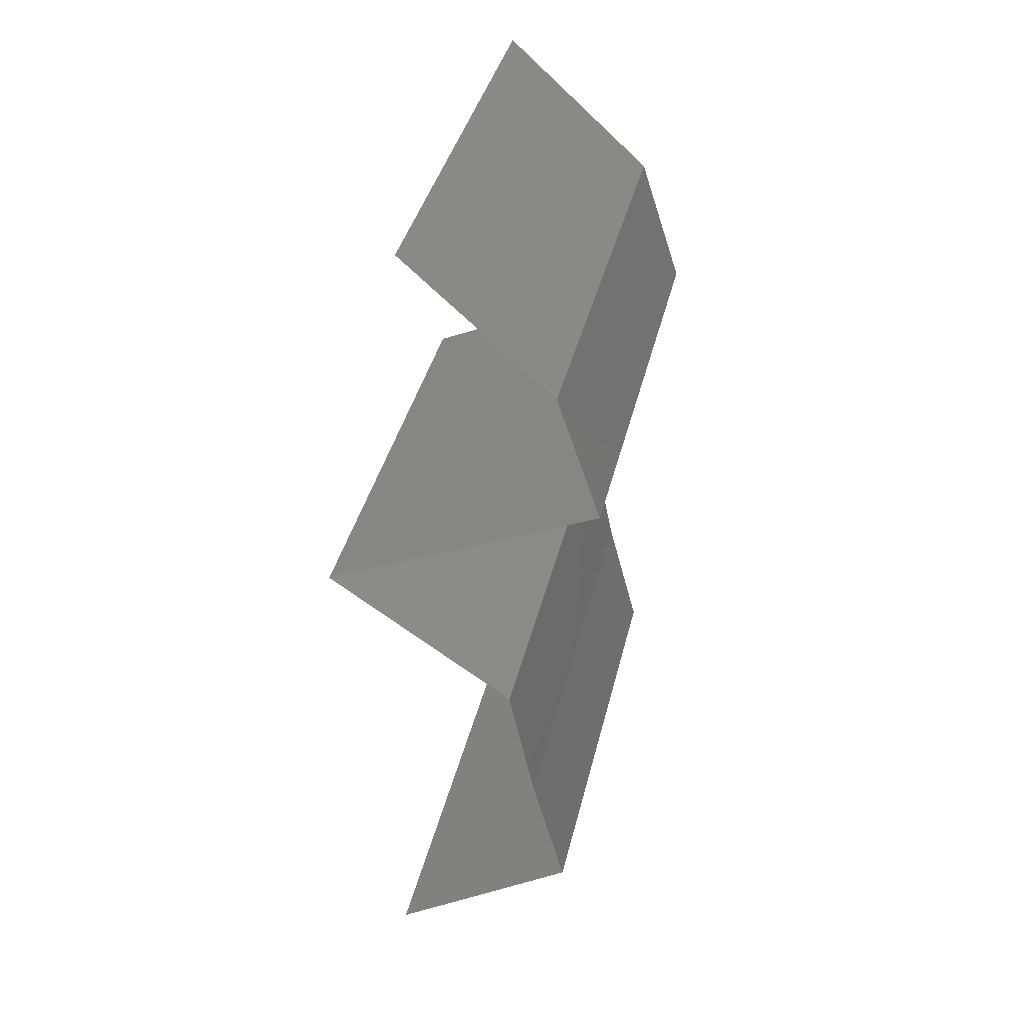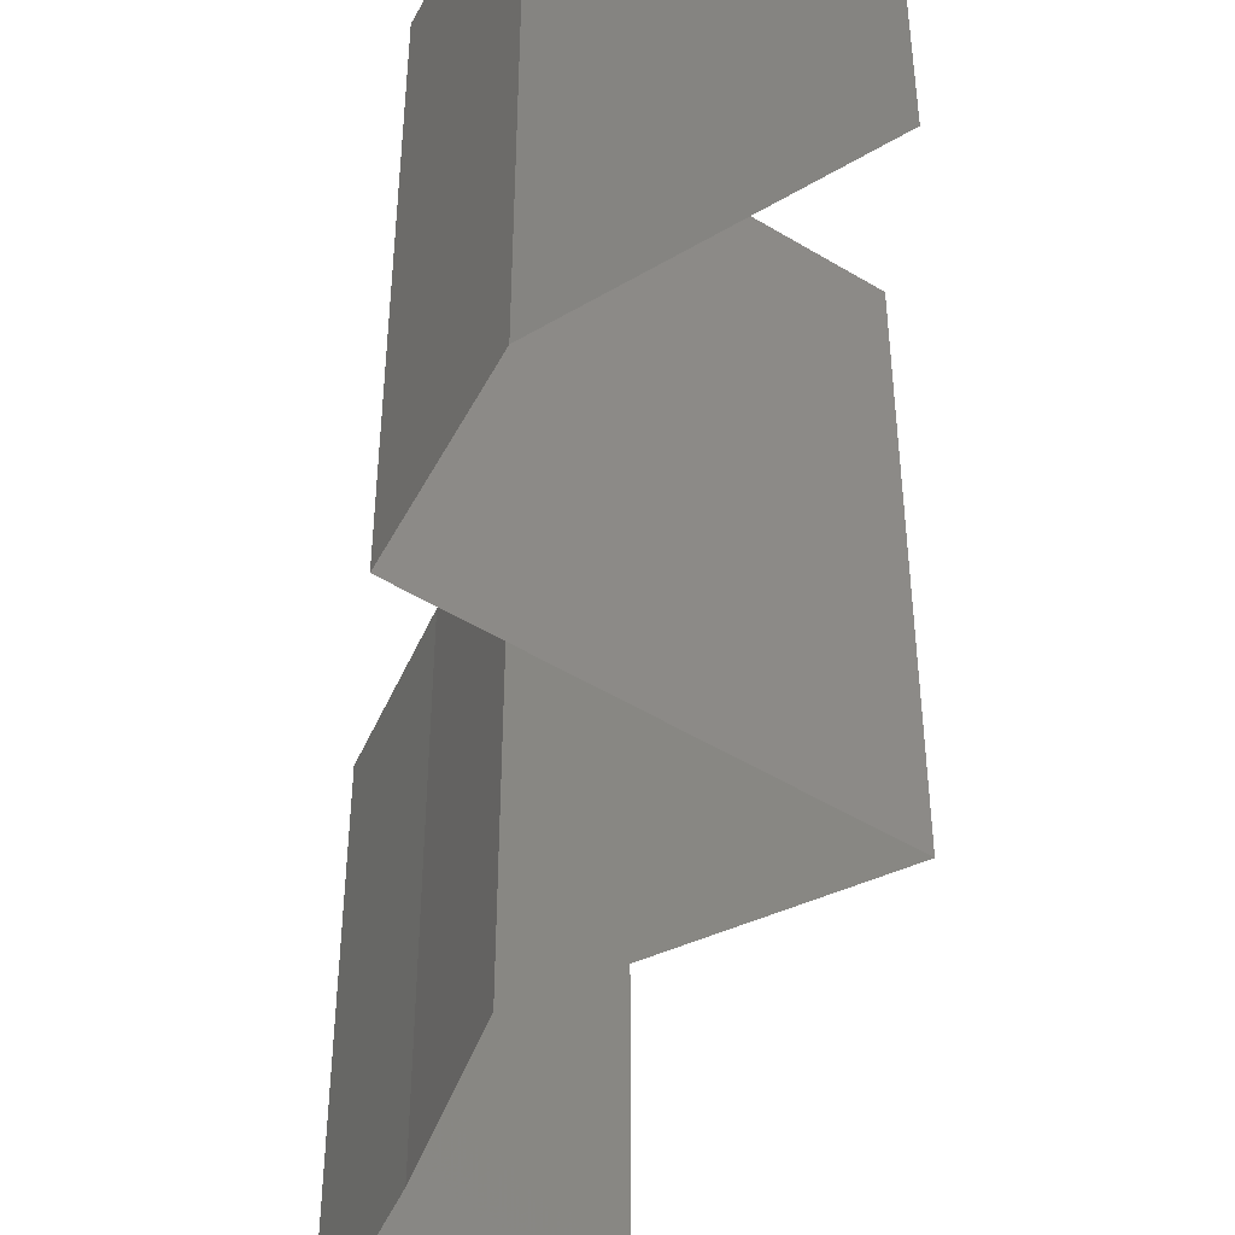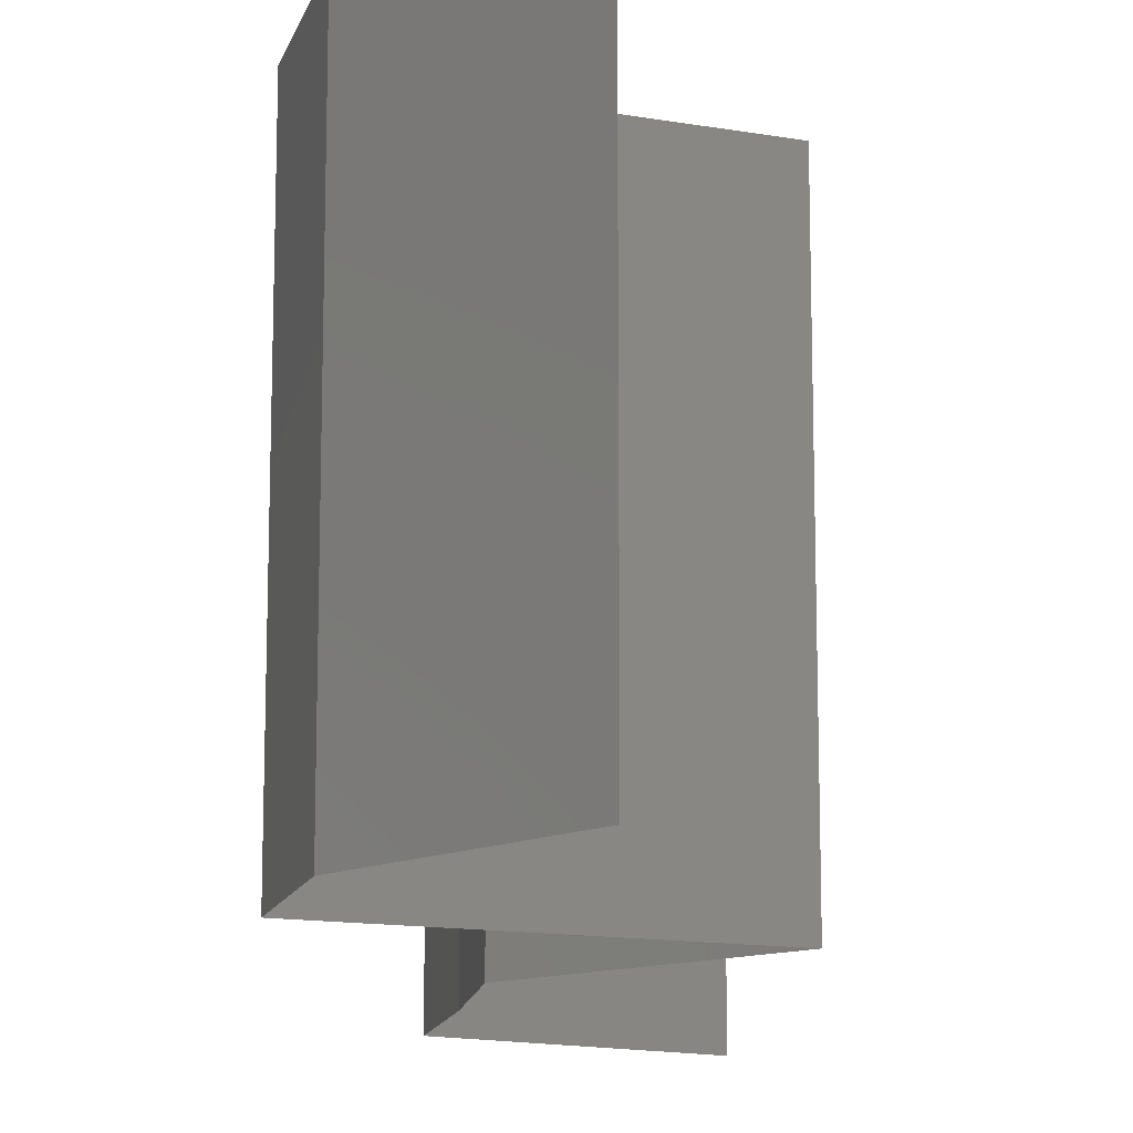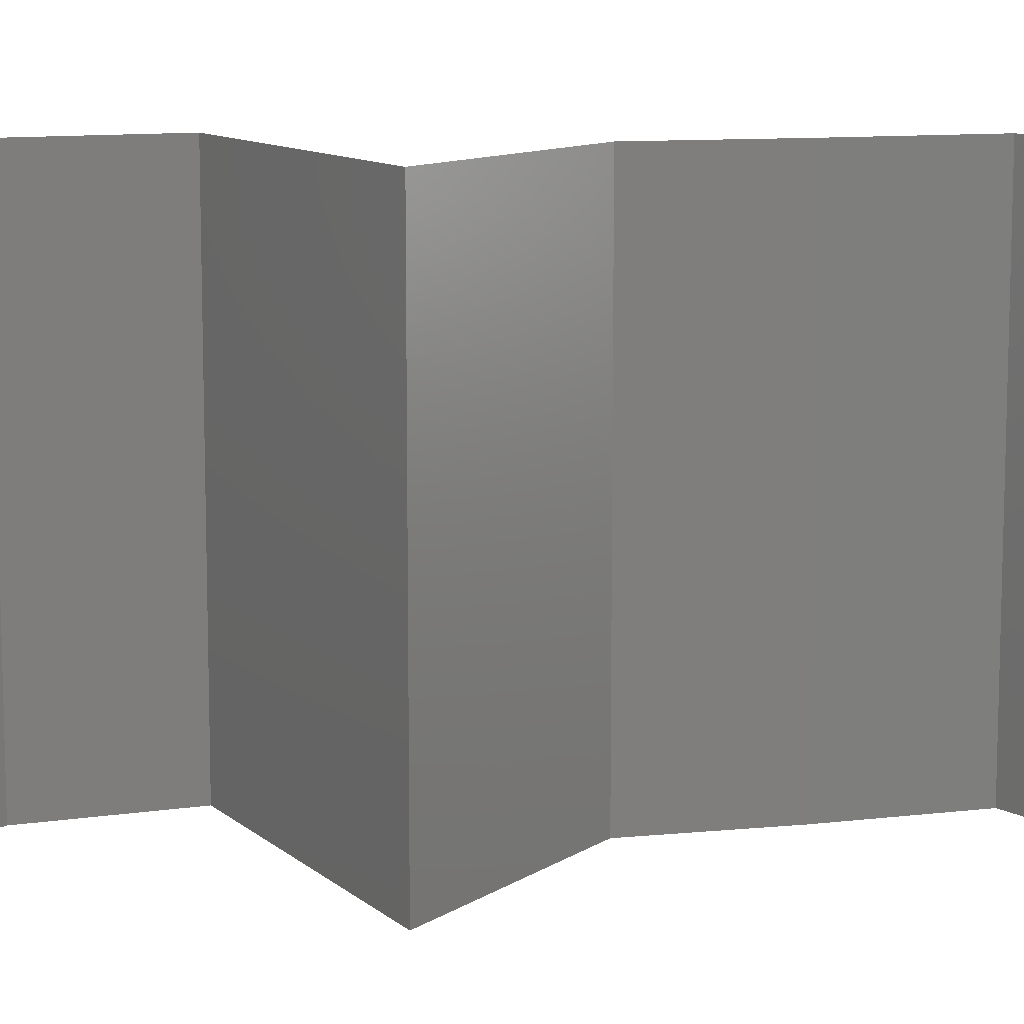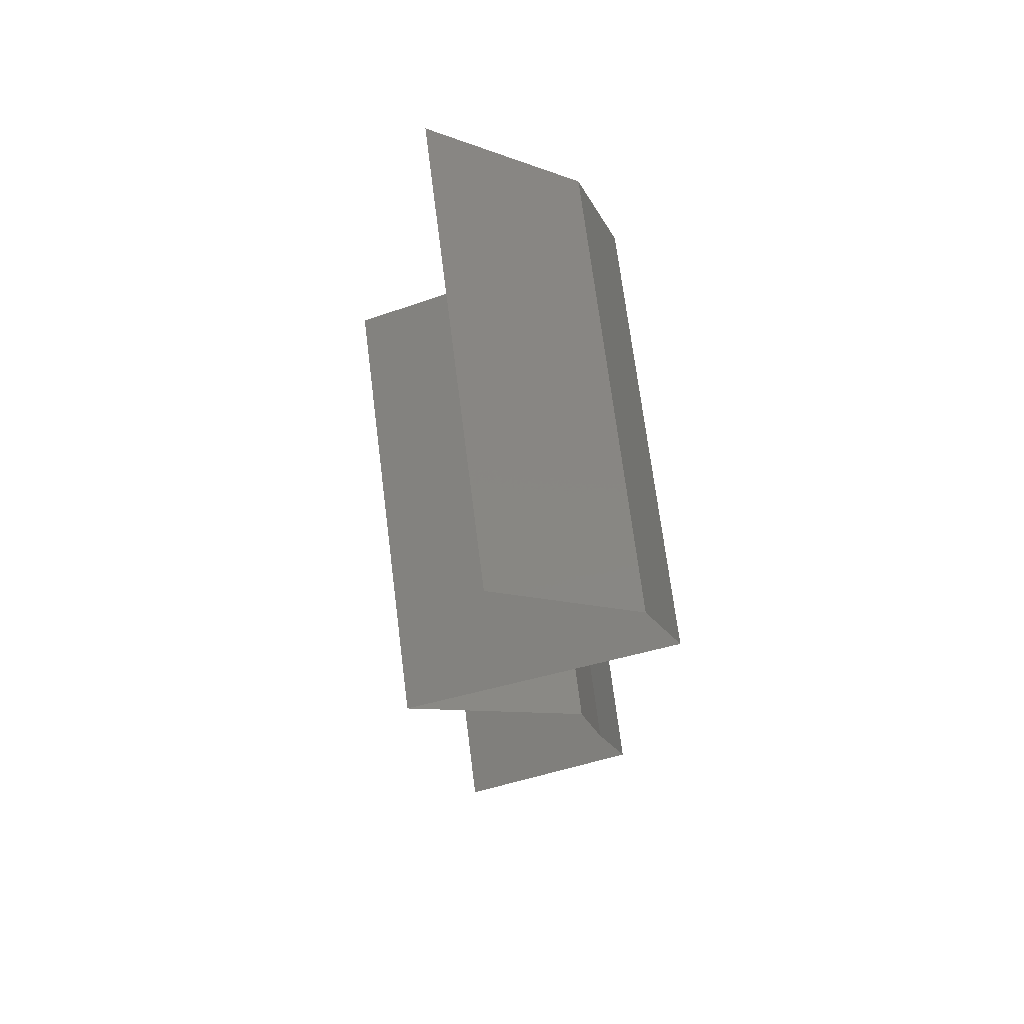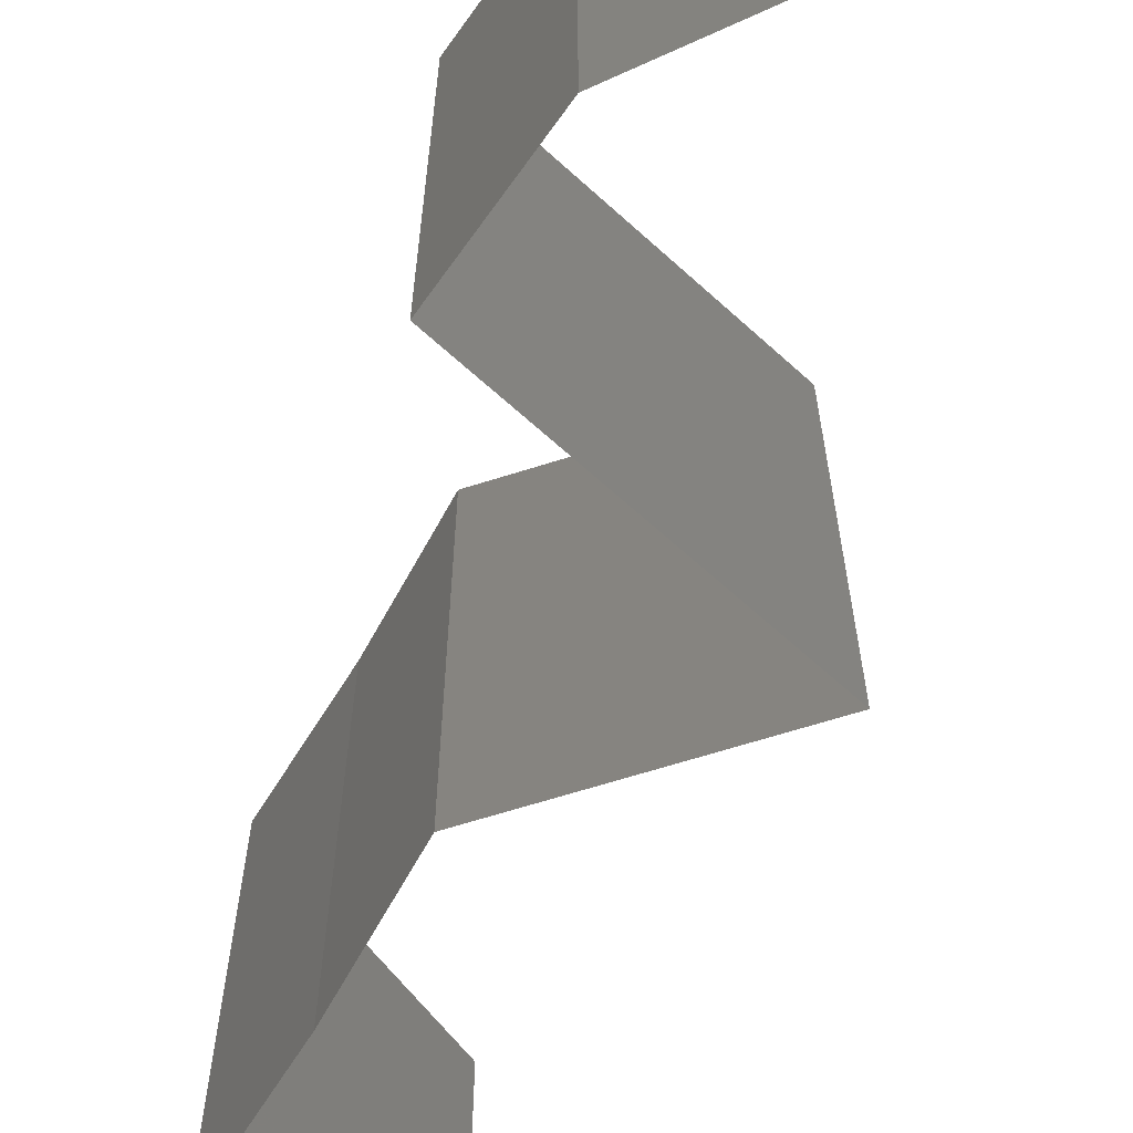
<metadata>
{"format":"stl","ext":"stl","renderer":"f3d","projection":"perspective","resolution":1024,"background":"white","views":[{"elev":39.2,"azim":13.3,"up":"+Y"},{"elev":-49.8,"azim":171.4,"up":"+Z"},{"elev":-13.7,"azim":-176.3,"up":"+Z"},{"elev":10.6,"azim":-92.2,"up":"+Z"},{"elev":70.9,"azim":-7.2,"up":"+Y"},{"elev":-66.0,"azim":162.9,"up":"+Z"}]}
</metadata>
<code>
# stl→obj: 43 verts, 64 faces
v 0.03512 0.0467 0.02
v 0.03512 0.0467 0.01
v 0.0384 0.04378 0.015
v 0.04168 0.04086 0
v 0.04168 0.04086 0.01
v 0.0384 0.04378 0.005
v 0.03512 0.0467 0
v 0.04168 0.04086 0.02
v 0.04363 0.03503 0
v 0.04266 0.03794 0.005
v 0.04363 0.03503 0.02
v 0.04266 0.03794 0.015
v 0.04363 0.03503 0.01
v 0.03931 0.03298 0.015
v 0.03128 0.02919 0
v 0.03128 0.02919 0.01
v 0.0356 0.03123 0.005
v 0.03955 0.0331 0.005
v 0.03128 0.02919 0.02
v 0.03535 0.03111 0.015
v 0.03745 0.03211 0
v 0.03745 0.03211 0.02
v 0.03745 0.03211 0.01
v 0.03969 0.02335 0
v 0.03548 0.02627 0.005
v 0.03969 0.02335 0.02
v 0.03548 0.02627 0.015
v 0.03969 0.02335 0.01
v 0.0409 0.01751 0
v 0.04029 0.02043 0.005
v 0.0409 0.01751 0.02
v 0.04029 0.02043 0.015
v 0.0409 0.01751 0.01
v 0.04243 0.01168 0.01
v 0.04167 0.01459 0.005
v 0.04167 0.01459 0.015
v 0.04243 0.01168 0
v 0.04243 0.01168 0.02
v 0.03401 0.005838 0
v 0.03822 0.008756 0.005
v 0.03401 0.005838 0.02
v 0.03822 0.008756 0.015
v 0.03401 0.005838 0.01
f 1 2 3
f 4 5 6
f 2 7 6
f 5 8 3
f 5 2 6
f 8 1 3
f 2 5 3
f 7 4 6
f 4 9 10
f 11 8 12
f 5 13 12
f 13 5 10
f 5 4 10
f 8 5 12
f 9 13 10
f 13 11 12
f 11 13 14
f 15 16 17
f 13 9 18
f 16 19 20
f 21 15 17
f 22 11 14
f 9 21 18
f 19 22 20
f 21 17 18
f 22 14 20
f 20 14 23
f 18 17 23
f 16 20 23
f 17 16 23
f 14 13 23
f 13 18 23
f 15 24 25
f 26 19 27
f 19 16 27
f 24 28 25
f 28 26 27
f 16 15 25
f 27 16 25
f 28 27 25
f 24 29 30
f 31 26 32
f 28 33 32
f 33 28 30
f 28 24 30
f 26 28 32
f 29 33 30
f 33 31 32
f 34 33 35
f 33 34 36
f 29 37 35
f 38 31 36
f 33 29 35
f 31 33 36
f 37 34 35
f 34 38 36
f 37 39 40
f 41 38 42
f 38 34 42
f 39 43 40
f 34 37 40
f 43 41 42
f 43 42 40
f 42 34 40

</code>
